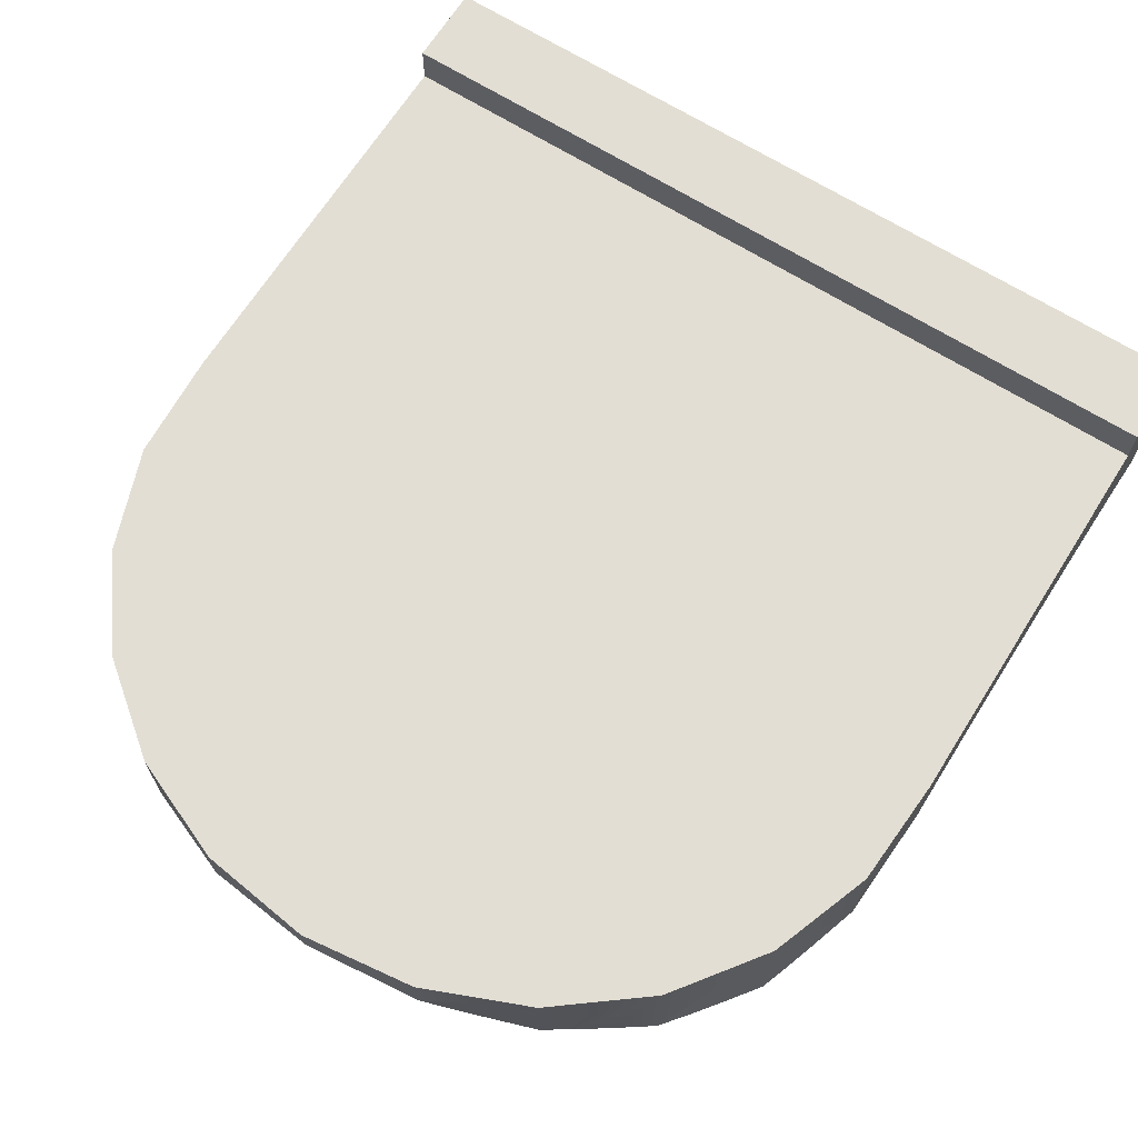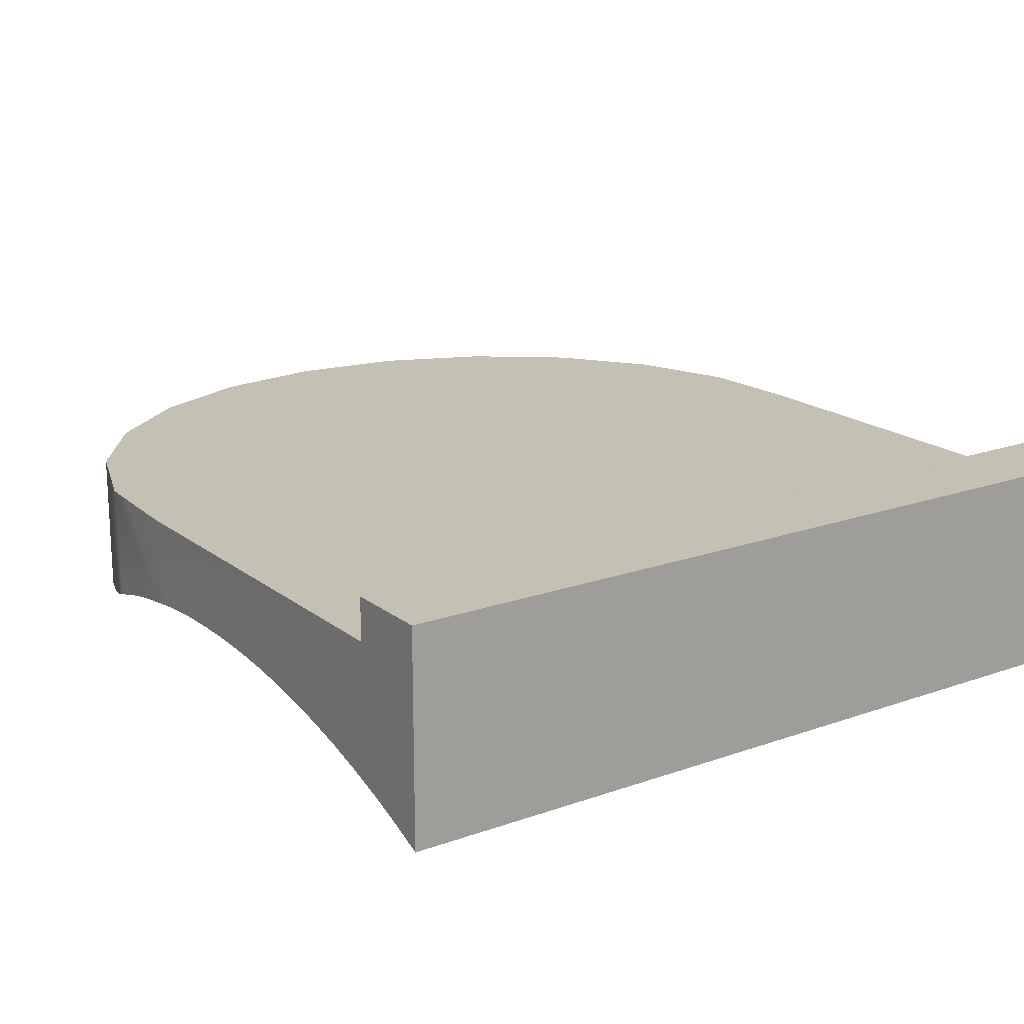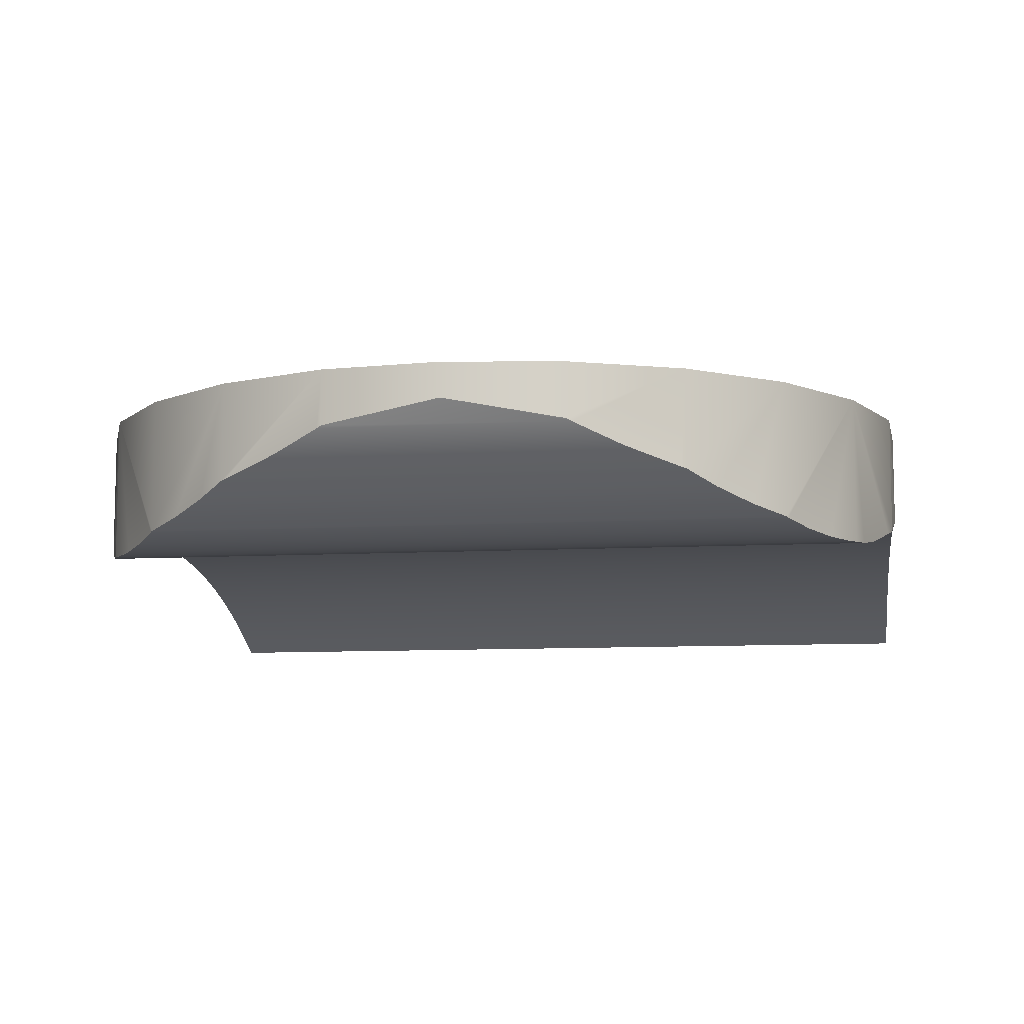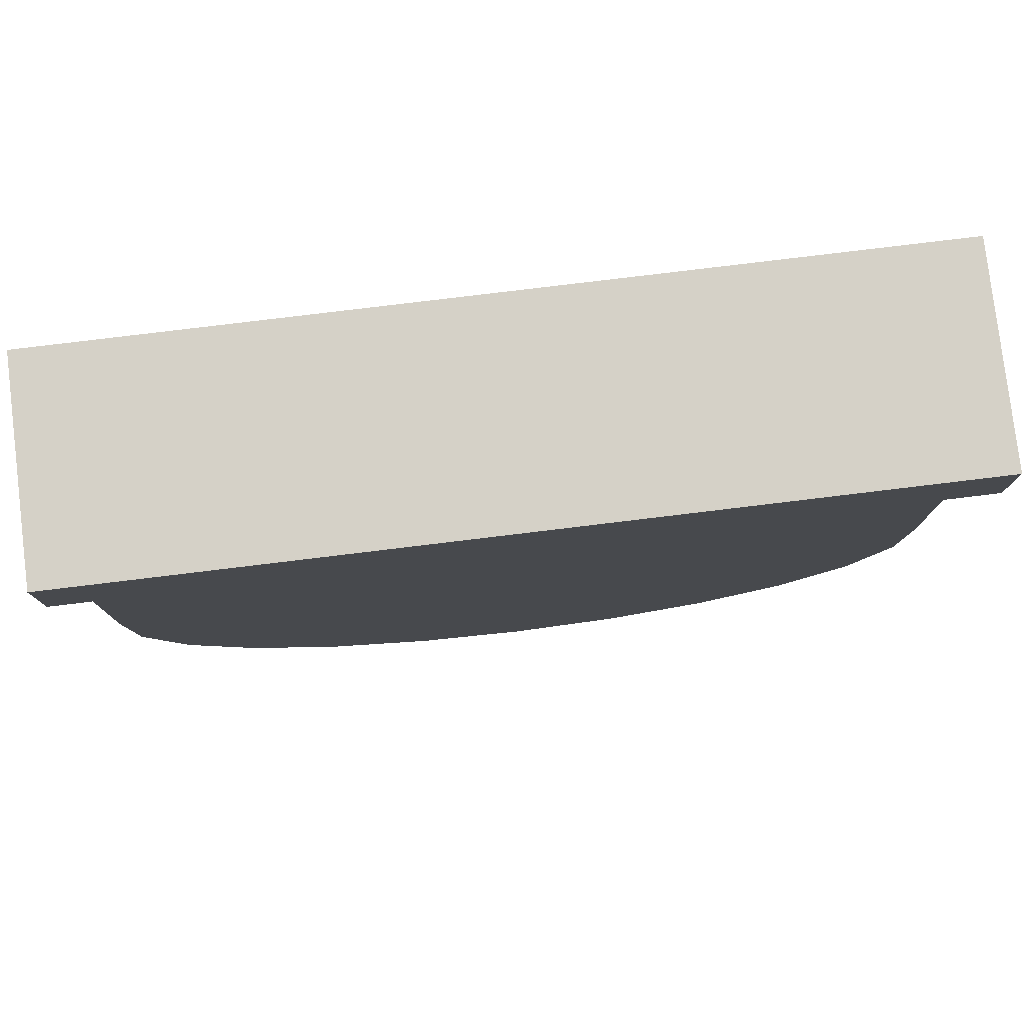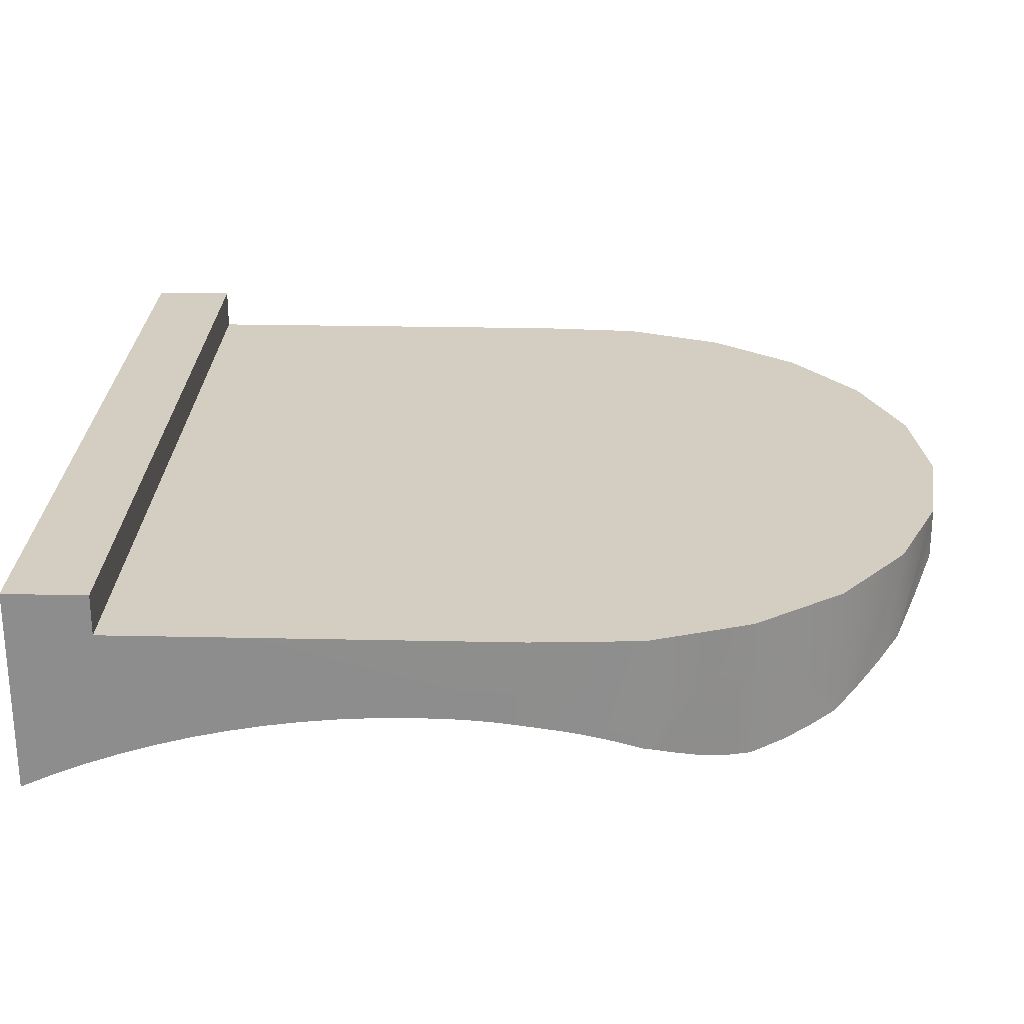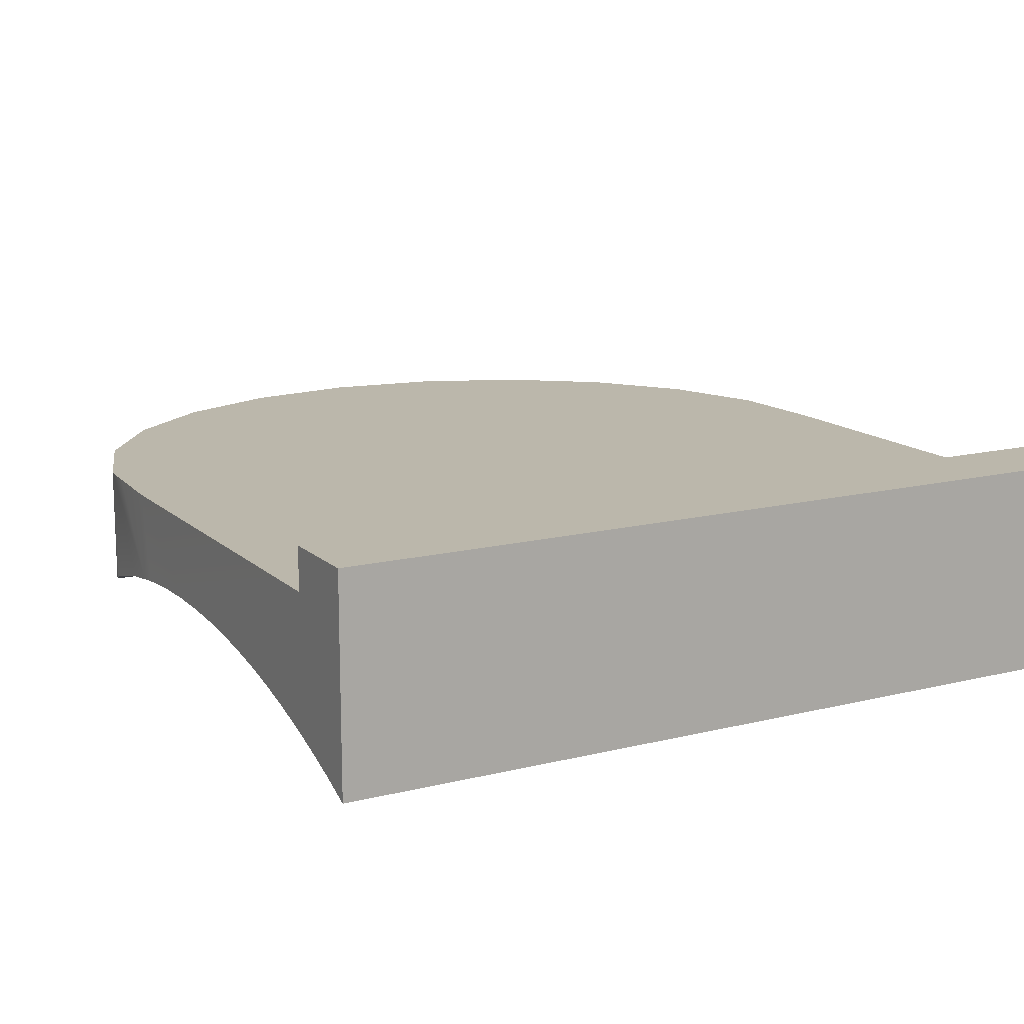
<metadata>
{"format":"obj","ext":"obj","renderer":"f3d","projection":"perspective","resolution":1024,"background":"white","views":[{"elev":67.3,"azim":-147.8,"up":"+Y"},{"elev":18.3,"azim":-34.6,"up":"+Y"},{"elev":-9.5,"azim":-171.8,"up":"+Y"},{"elev":79.4,"azim":173.1,"up":"+Z"},{"elev":25.1,"azim":92.0,"up":"+Y"},{"elev":14.2,"azim":-28.8,"up":"+Y"}]}
</metadata>
<code>
o Group3/mesh10/mesh10-geometry#mesh10-geometry
v 0.1784 -0.2657 0.5046
v 0.1786 -0.3152 0.5068
v 0.1784 -0.3159 0.5046
v 0.179 -0.313 0.5142
v -0.179 -0.3152 0.5068
v 0.1622 -0.2657 0.4598
v 0.1795 -0.311 0.5217
v -0.1794 -0.313 0.5142
v -0.1789 -0.3159 0.5046
v 0.1766 -0.3177 0.4994
v -0.1789 -0.2657 0.5046
v 0.1787 -0.2657 0.5095
v -0.177 -0.3177 0.4994
v 0.1739 -0.3203 0.4921
v -0.1626 -0.2657 0.4598
v 0.1799 -0.3091 0.5292
v -0.1799 -0.311 0.5217
v 0.1698 -0.3239 0.4807
v -0.1743 -0.3203 0.4921
v -0.1798 -0.2657 0.5197
v 0.1336 -0.2657 0.4208
v 0.1804 -0.3075 0.5368
v -0.1803 -0.3091 0.5292
v 0.1655 -0.3262 0.469
v -0.1702 -0.3239 0.4807
v -0.1817 -0.2657 0.552
v -0.1817 -0.3049 0.552
v 0.1336 -0.3218 0.4208
v -0.1341 -0.2657 0.4208
v 0.1813 -0.3049 0.552
v -0.1808 -0.3075 0.5368
v 0.1622 -0.3269 0.4598
v -0.1659 -0.3262 0.469
v 0.1813 -0.2657 0.552
v 0.1343 -0.3222 0.4217
v 0.09505 -0.2657 0.3906
v -0.1341 -0.3218 0.4208
v -0.1626 -0.3269 0.4598
v 0.1514 -0.3268 0.4451
v -0.1817 -0.2657 0.7281
v -0.1817 -0.3038 0.5597
v 0.1428 -0.3251 0.4333
v 0.1205 -0.318 0.4105
v -0.09546 -0.2657 0.3906
v -0.1347 -0.3222 0.4217
v -0.1209 -0.318 0.4105
v 0.1813 -0.3038 0.5597
v -0.1606 -0.3271 0.4571
v 0.1602 -0.3271 0.4571
v 0.1813 -0.2657 0.7281
v -0.1817 -0.3017 0.5984
v -0.1817 -0.303 0.5674
v 0.1068 -0.3125 0.3999
v 0.04928 -0.2657 0.3716
v -0.09546 -0.3065 0.3906
v -0.1432 -0.3251 0.4333
v -0.1073 -0.3125 0.3999
v 0.1813 -0.303 0.5674
v -0.1519 -0.3268 0.4451
v 0.1813 -0.2476 0.7281
v 0.1813 -0.3017 0.5984
v -0.1817 -0.302 0.5829
v -0.1817 -0.3021 0.614
v -0.1817 -0.3024 0.5751
v 0.09505 -0.3065 0.3906
v -0.0497 -0.2657 0.3716
v -0.0936 -0.3059 0.3899
v 0.1813 -0.3024 0.5751
v -0.1817 -0.2476 0.7281
v 0.1813 -0.2476 0.7644
v 0.1813 -0.3021 0.614
v 0.1813 -0.302 0.5829
v -0.1817 -0.303 0.6295
v 0.09319 -0.3059 0.3899
v -0.000207 -0.2657 0.3651
v -0.0497 -0.2887 0.3716
v -0.0715 -0.2983 0.3807
v -0.1817 -0.2476 0.7644
v 0.1813 -0.3067 0.6604
v 0.1813 -0.303 0.6295
v -0.1817 -0.3045 0.645
v 0.07109 -0.2983 0.3807
v 0.04928 -0.2887 0.3716
v -0.05157 -0.2897 0.3724
v -0.1817 -0.3067 0.6604
v 0.1813 -0.3094 0.6758
v 0.1813 -0.3045 0.645
v 0.1813 -0.3383 0.7644
v 0.05116 -0.2897 0.3724
v -0.000207 -0.2802 0.3651
v -0.1817 -0.3094 0.6758
v 0.1813 -0.3128 0.691
v -0.1817 -0.3383 0.7644
v 0.1813 -0.3321 0.7501
v -0.1817 -0.3128 0.691
v 0.1813 -0.3167 0.706
v -0.1817 -0.3321 0.7501
v 0.1813 -0.3264 0.7356
v -0.1817 -0.3167 0.706
v 0.1813 -0.3213 0.7209
v -0.1817 -0.3264 0.7356
v -0.1817 -0.3213 0.7209
f 1 2 3
f 2 1 4
f 3 2 1
f 4 1 2
f 5 3 2
f 2 3 5
f 3 6 1
f 1 6 3
f 4 1 7
f 7 1 4
f 8 2 4
f 4 2 8
f 3 5 9
f 9 5 3
f 2 8 5
f 5 8 2
f 10 6 3
f 3 6 10
f 11 1 6
f 6 1 11
f 7 1 12
f 12 1 7
f 7 8 4
f 4 8 7
f 5 11 9
f 9 11 5
f 3 9 13
f 13 9 3
f 11 5 8
f 8 5 11
f 14 6 10
f 10 6 14
f 3 13 10
f 10 13 3
f 11 12 1
f 1 12 11
f 11 6 15
f 15 6 11
f 12 16 7
f 7 16 12
f 8 7 17
f 17 7 8
f 15 9 11
f 11 9 15
f 15 13 9
f 9 13 15
f 11 8 17
f 17 8 11
f 18 6 14
f 14 6 18
f 10 19 14
f 14 19 10
f 19 10 13
f 13 10 19
f 20 12 11
f 11 12 20
f 15 6 21
f 21 6 15
f 16 12 22
f 22 12 16
f 16 17 7
f 7 17 16
f 15 19 13
f 13 19 15
f 11 17 23
f 23 17 11
f 24 6 18
f 18 6 24
f 14 25 18
f 18 25 14
f 25 14 19
f 19 14 25
f 26 12 20
f 20 12 26
f 11 27 20
f 20 27 11
f 6 28 21
f 21 28 6
f 15 21 29
f 29 21 15
f 22 12 30
f 30 12 22
f 31 16 22
f 22 16 31
f 17 16 23
f 23 16 17
f 15 25 19
f 19 25 15
f 11 23 31
f 31 23 11
f 6 24 32
f 32 24 6
f 18 33 24
f 24 33 18
f 33 18 25
f 25 18 33
f 26 34 12
f 12 34 26
f 20 27 26
f 26 27 20
f 11 31 27
f 27 31 11
f 6 35 28
f 28 35 6
f 28 36 21
f 21 36 28
f 29 21 36
f 36 21 29
f 37 15 29
f 29 15 37
f 30 12 34
f 34 12 30
f 30 31 22
f 22 31 30
f 16 31 23
f 23 31 16
f 15 33 25
f 25 33 15
f 24 38 32
f 32 38 24
f 32 39 6
f 6 39 32
f 38 24 33
f 33 24 38
f 40 34 26
f 26 34 40
f 41 26 27
f 27 26 41
f 31 30 27
f 27 30 31
f 6 42 35
f 35 42 6
f 35 37 28
f 28 37 35
f 36 28 43
f 43 28 36
f 29 36 44
f 44 36 29
f 45 15 37
f 37 15 45
f 29 46 37
f 37 46 29
f 34 47 30
f 30 47 34
f 33 15 38
f 38 15 33
f 32 38 48
f 48 38 32
f 39 32 49
f 49 32 39
f 6 39 42
f 42 39 6
f 34 40 50
f 50 40 34
f 26 51 40
f 40 51 26
f 26 41 52
f 52 41 26
f 27 47 41
f 41 47 27
f 47 27 30
f 30 27 47
f 42 45 35
f 35 45 42
f 37 35 45
f 45 35 37
f 28 37 43
f 43 37 28
f 36 43 53
f 53 43 36
f 44 36 54
f 54 36 44
f 55 29 44
f 44 29 55
f 56 15 45
f 45 15 56
f 29 57 46
f 46 57 29
f 43 37 46
f 46 37 43
f 47 34 58
f 58 34 47
f 59 38 15
f 15 38 59
f 38 59 48
f 48 59 38
f 32 48 49
f 49 48 32
f 49 59 39
f 39 59 49
f 39 56 42
f 42 56 39
f 40 60 50
f 50 60 40
f 50 61 34
f 34 61 50
f 26 62 51
f 51 62 26
f 63 40 51
f 51 40 63
f 41 58 52
f 52 58 41
f 26 52 64
f 64 52 26
f 58 41 47
f 47 41 58
f 45 42 56
f 56 42 45
f 46 53 43
f 43 53 46
f 36 53 65
f 65 53 36
f 65 54 36
f 36 54 65
f 44 54 66
f 66 54 44
f 29 55 57
f 57 55 29
f 44 67 55
f 55 67 44
f 59 15 56
f 56 15 59
f 53 46 57
f 57 46 53
f 58 34 68
f 68 34 58
f 59 49 48
f 48 49 59
f 56 39 59
f 59 39 56
f 60 40 69
f 69 40 60
f 70 50 60
f 60 50 70
f 50 71 61
f 61 71 50
f 72 34 61
f 61 34 72
f 26 64 62
f 62 64 26
f 62 61 51
f 51 61 62
f 73 40 63
f 63 40 73
f 51 71 63
f 63 71 51
f 68 52 58
f 58 52 68
f 52 68 64
f 64 68 52
f 53 55 65
f 65 55 53
f 54 65 74
f 74 65 54
f 66 54 75
f 75 54 66
f 76 44 66
f 66 44 76
f 55 53 57
f 57 53 55
f 44 77 67
f 67 77 44
f 65 55 67
f 67 55 65
f 68 34 72
f 72 34 68
f 40 78 69
f 69 78 40
f 78 60 69
f 69 60 78
f 70 79 50
f 50 79 70
f 60 78 70
f 70 78 60
f 50 80 71
f 71 80 50
f 71 51 61
f 61 51 71
f 61 62 72
f 72 62 61
f 64 72 62
f 62 72 64
f 81 40 73
f 73 40 81
f 63 80 73
f 73 80 63
f 80 63 71
f 71 63 80
f 72 64 68
f 68 64 72
f 65 67 74
f 74 67 65
f 54 74 82
f 82 74 54
f 83 75 54
f 54 75 83
f 75 76 66
f 66 76 75
f 44 76 84
f 84 76 44
f 44 84 77
f 77 84 44
f 77 74 67
f 67 74 77
f 85 78 40
f 40 78 85
f 70 86 79
f 79 86 70
f 50 79 87
f 87 79 50
f 78 88 70
f 70 88 78
f 50 87 80
f 80 87 50
f 85 40 81
f 81 40 85
f 73 87 81
f 81 87 73
f 87 73 80
f 80 73 87
f 74 77 82
f 82 77 74
f 54 82 89
f 89 82 54
f 75 83 90
f 90 83 75
f 54 89 83
f 83 89 54
f 76 75 90
f 90 75 76
f 90 84 76
f 76 84 90
f 89 77 84
f 84 77 89
f 91 78 85
f 85 78 91
f 70 92 86
f 86 92 70
f 86 85 79
f 79 85 86
f 79 81 87
f 87 81 79
f 88 78 93
f 93 78 88
f 94 70 88
f 88 70 94
f 81 79 85
f 85 79 81
f 77 89 82
f 82 89 77
f 83 84 90
f 90 84 83
f 84 83 89
f 89 83 84
f 95 78 91
f 91 78 95
f 85 86 91
f 91 86 85
f 70 96 92
f 92 96 70
f 92 91 86
f 86 91 92
f 78 97 93
f 93 97 78
f 97 88 93
f 93 88 97
f 70 94 98
f 98 94 70
f 88 97 94
f 94 97 88
f 99 78 95
f 95 78 99
f 91 92 95
f 95 92 91
f 70 100 96
f 96 100 70
f 96 95 92
f 92 95 96
f 97 78 101
f 101 78 97
f 94 101 98
f 98 101 94
f 70 98 100
f 100 98 70
f 101 94 97
f 97 94 101
f 102 78 99
f 99 78 102
f 95 96 99
f 99 96 95
f 100 99 96
f 96 99 100
f 101 78 102
f 102 78 101
f 102 98 101
f 101 98 102
f 98 102 100
f 100 102 98
f 99 100 102
f 102 100 99

</code>
